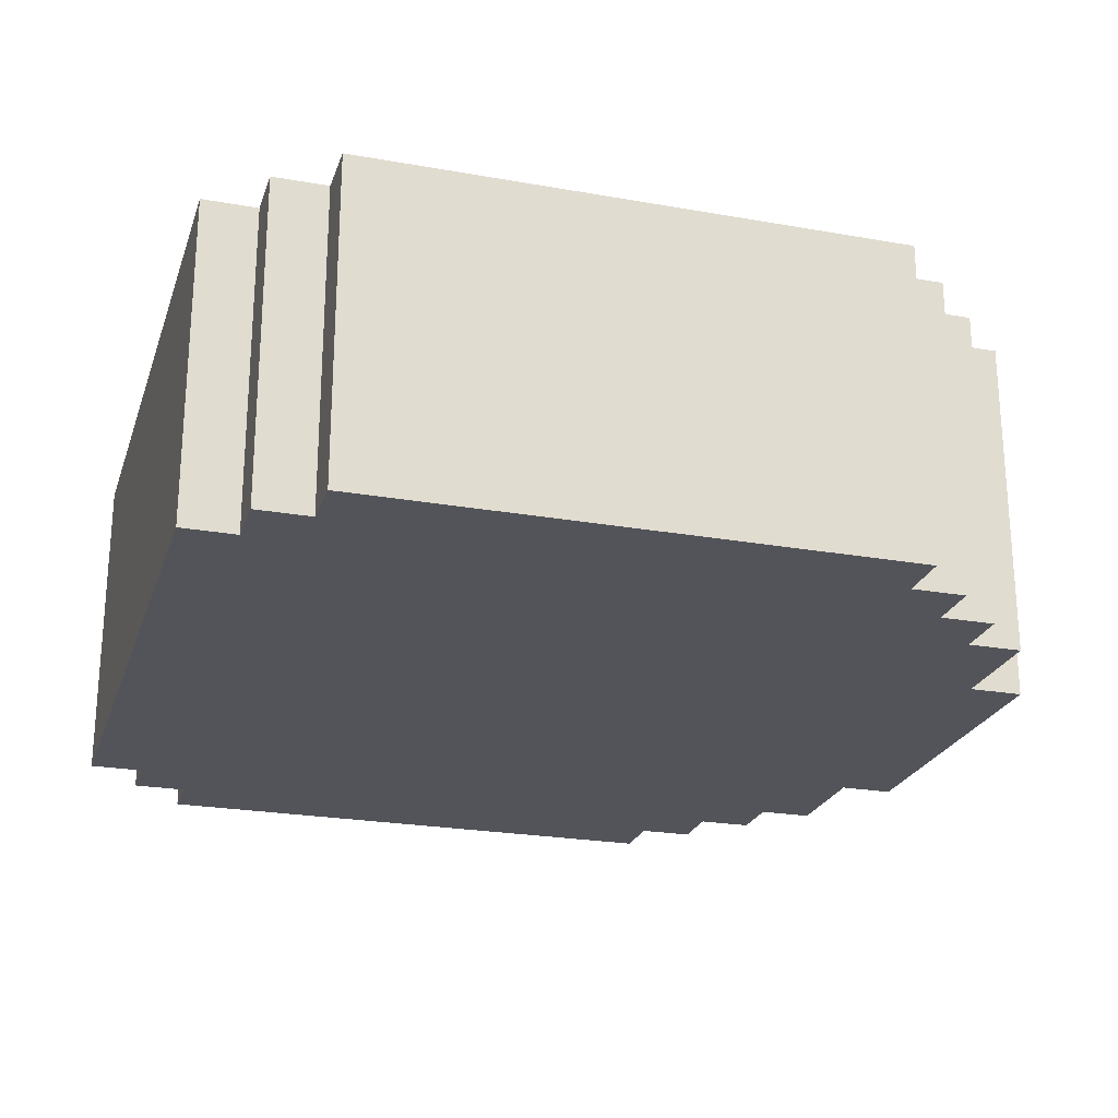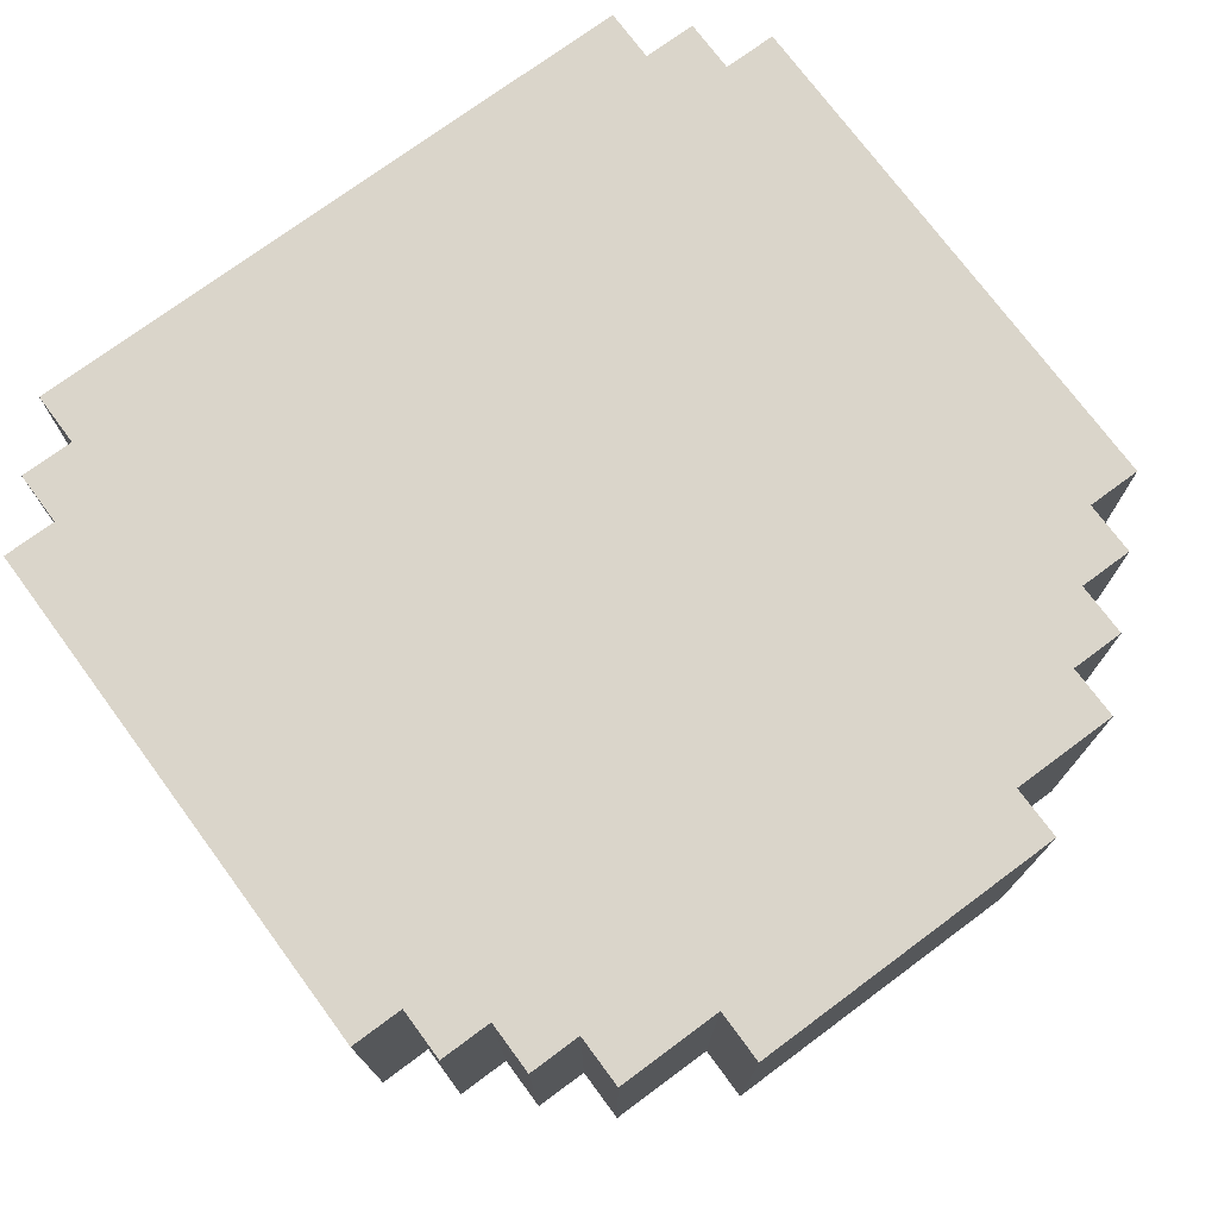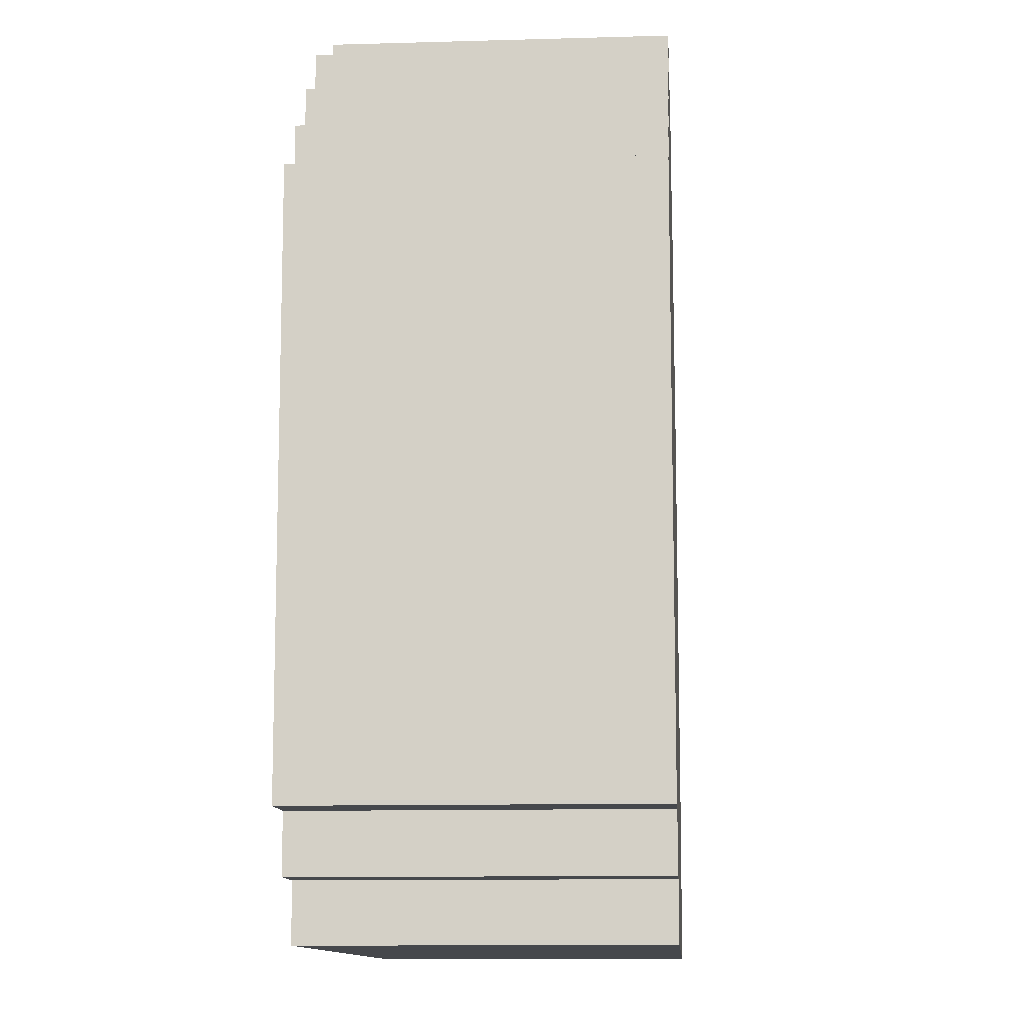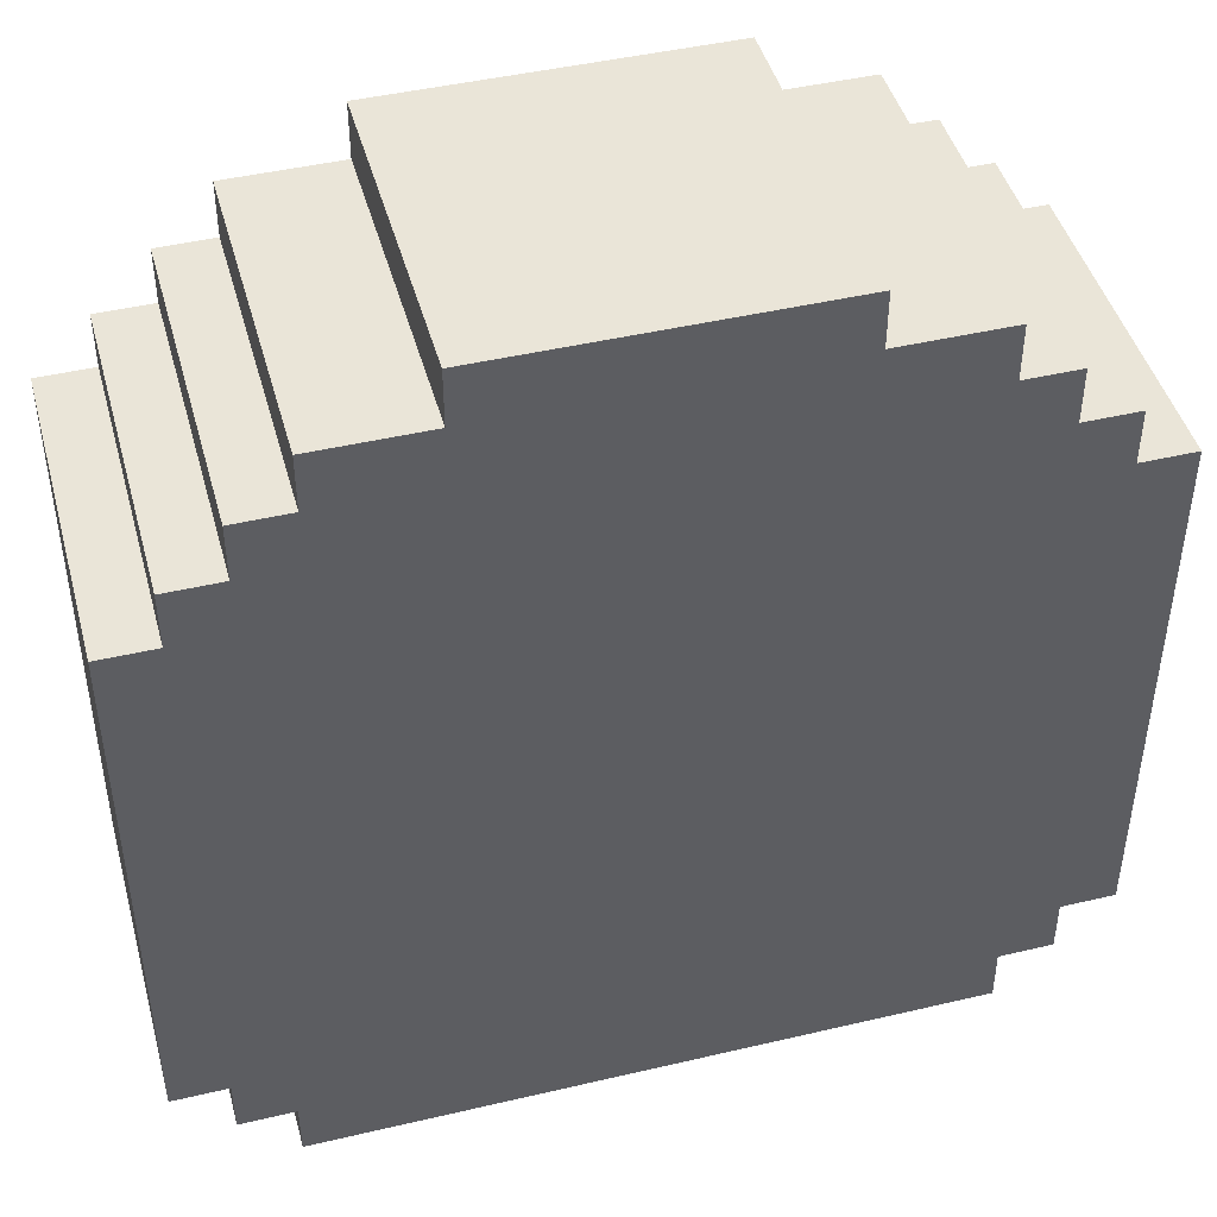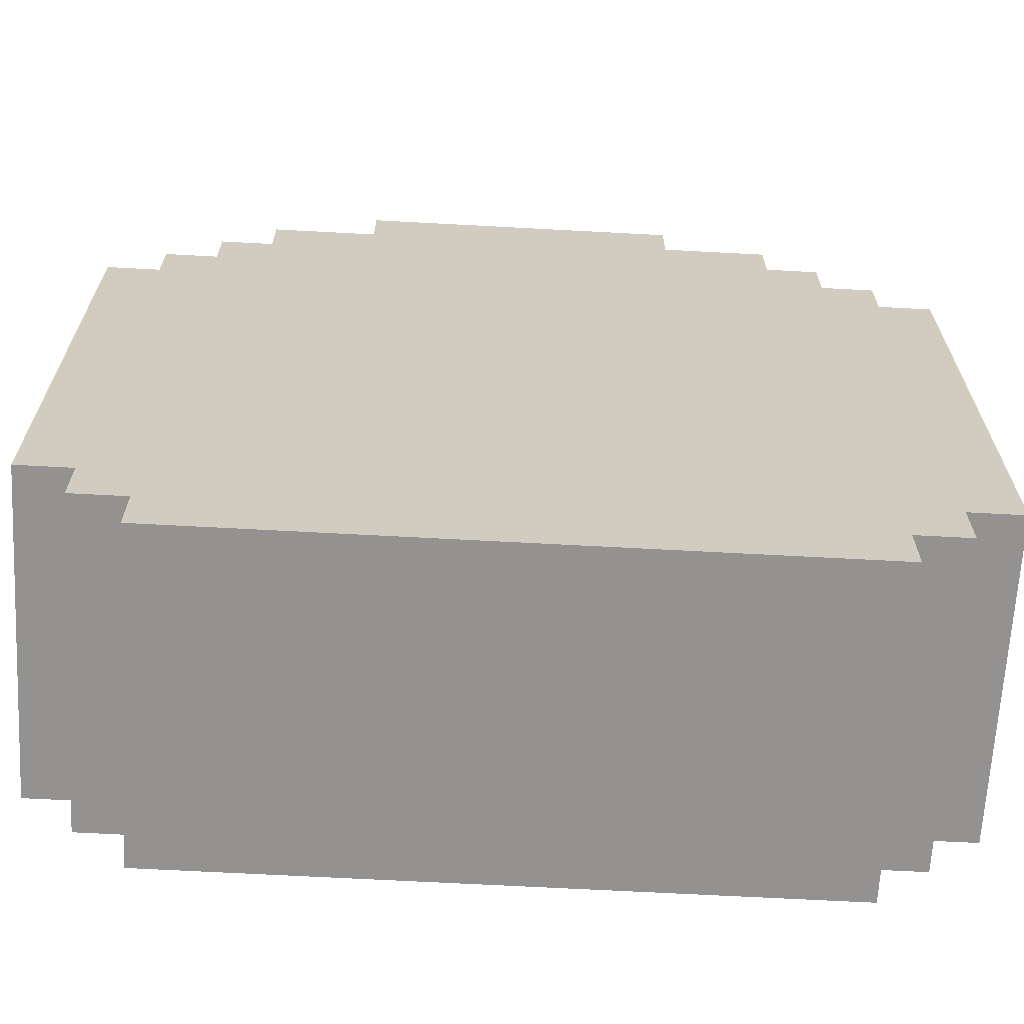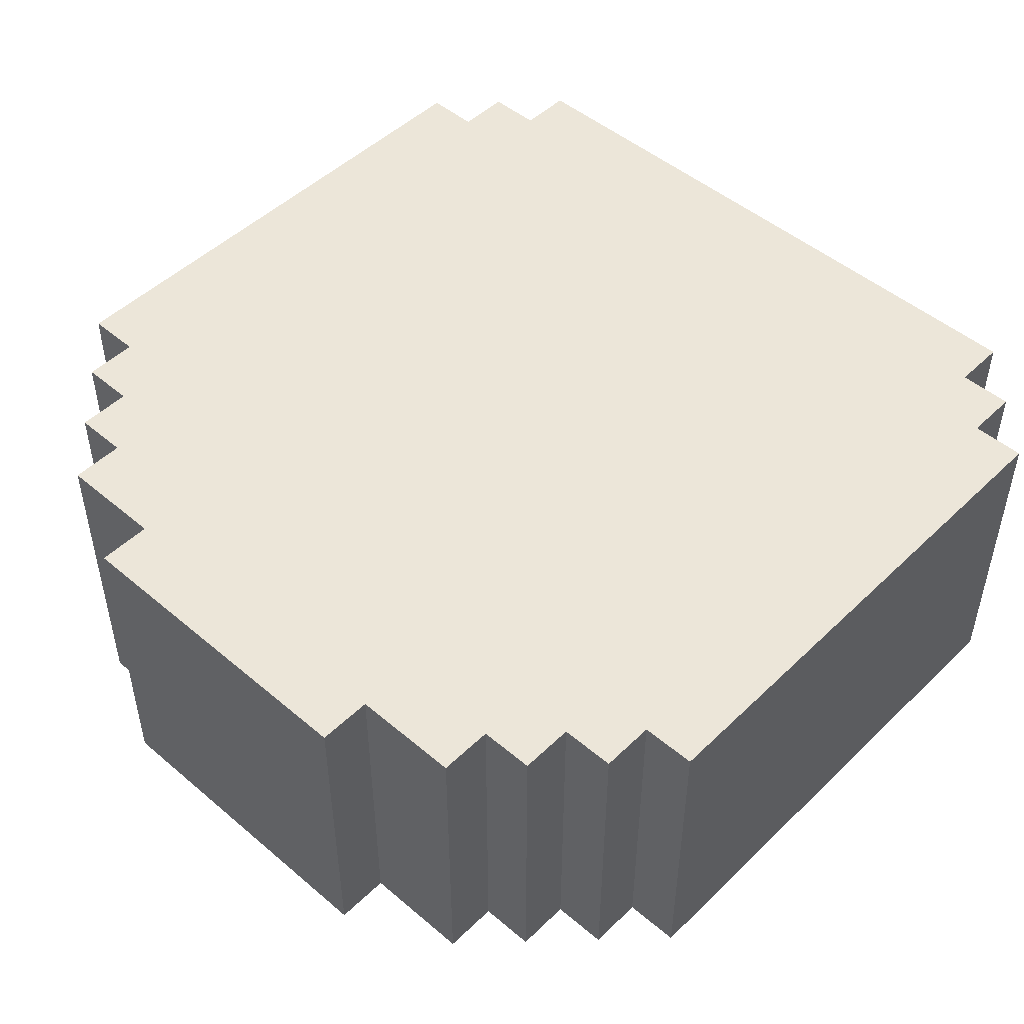
<metadata>
{"format":"obj","ext":"obj","renderer":"f3d","projection":"perspective","resolution":1024,"background":"white","views":[{"elev":-23.8,"azim":73.5,"up":"+Z"},{"elev":74.3,"azim":143.5,"up":"+Z"},{"elev":-11.3,"azim":-85.9,"up":"+Y"},{"elev":45.1,"azim":-15.2,"up":"+Y"},{"elev":-66.4,"azim":-3.1,"up":"+Y"},{"elev":48.8,"azim":-136.8,"up":"+Z"}]}
</metadata>
<code>
o
v -0.8 0.7 0.6
v -0.8 0.7 -8.196e-08
v -0.8 1.7 0.6
v -0.8 1.7 -8.196e-08
v -0.7 0.6 0.6
v -0.7 0.6 -8.196e-08
v -0.7 0.7 0.6
v -0.7 0.7 -8.196e-08
v -0.7 1.7 0.6
v -0.7 1.7 -8.196e-08
v -0.7 1.8 0.6
v -0.7 1.8 -8.196e-08
v -0.6 0.5 0.6
v -0.6 0.5 -8.196e-08
v -0.6 0.6 0.6
v -0.6 0.6 -8.196e-08
v -0.6 1.8 0.6
v -0.6 1.8 -8.196e-08
v -0.6 1.9 0.6
v -0.6 1.9 -8.196e-08
v -0.5 1.9 0.6
v -0.5 1.9 -8.196e-08
v -0.5 2 0.6
v -0.5 2 -8.196e-08
v -0.3 2 0.6
v -0.3 2 -8.196e-08
v -0.3 2.1 0.6
v -0.3 2.1 -8.196e-08
v 0.3 2 0.6
v 0.3 2 -8.196e-08
v 0.3 2.1 0.6
v 0.3 2.1 -8.196e-08
v 0.5 1.9 0.6
v 0.5 1.9 -8.196e-08
v 0.5 2 0.6
v 0.5 2 -8.196e-08
v 0.6 0.5 0.6
v 0.6 0.5 -8.196e-08
v 0.6 0.6 0.6
v 0.6 0.6 -8.196e-08
v 0.6 1.8 0.6
v 0.6 1.8 -8.196e-08
v 0.6 1.9 0.6
v 0.6 1.9 -8.196e-08
v 0.7 0.6 0.6
v 0.7 0.6 -8.196e-08
v 0.7 0.7 0.6
v 0.7 0.7 -8.196e-08
v 0.7 1.7 0.6
v 0.7 1.7 -8.196e-08
v 0.7 1.8 0.6
v 0.7 1.8 -8.196e-08
v 0.8 0.7 0.6
v 0.8 0.7 -8.196e-08
v 0.8 1.7 0.6
v 0.8 1.7 -8.196e-08
v -0.8 0.7 0.6
v -0.8 1.7 0.6
v -0.7 0.6 0.6
v -0.7 0.7 0.6
v -0.7 1 0.6
v -0.7 1.5 0.6
v -0.7 1.7 0.6
v -0.7 1.8 0.6
v -0.6 0.5 0.6
v -0.6 0.6 0.6
v -0.6 0.9 0.6
v -0.6 1 0.6
v -0.6 1.5 0.6
v -0.6 1.6 0.6
v -0.6 1.8 0.6
v -0.6 1.9 0.6
v -0.5 0.8 0.6
v -0.5 0.9 0.6
v -0.5 1.6 0.6
v -0.5 1.7 0.6
v -0.5 1.9 0.6
v -0.5 2 0.6
v -0.4 0.7 0.6
v -0.4 0.8 0.6
v -0.4 1.7 0.6
v -0.4 1.8 0.6
v -0.3 1.1 0.6
v -0.3 1.2 0.6
v -0.3 1.3 0.6
v -0.3 1.6 0.6
v -0.3 2 0.6
v -0.3 2.1 0.6
v -0.2 1 0.6
v -0.2 1.1 0.6
v -0.2 1.2 0.6
v -0.2 1.3 0.6
v -0.2 1.6 0.6
v -0.1 0.9 0.6
v -0.1 1 0.6
v 0.1 0.9 0.6
v 0.1 1 0.6
v 0.2 1 0.6
v 0.2 1.1 0.6
v 0.2 1.2 0.6
v 0.2 1.3 0.6
v 0.2 1.6 0.6
v 0.3 1.1 0.6
v 0.3 1.2 0.6
v 0.3 1.3 0.6
v 0.3 1.6 0.6
v 0.3 2 0.6
v 0.3 2.1 0.6
v 0.4 0.7 0.6
v 0.4 0.8 0.6
v 0.4 1.7 0.6
v 0.4 1.8 0.6
v 0.5 0.8 0.6
v 0.5 0.9 0.6
v 0.5 1.6 0.6
v 0.5 1.7 0.6
v 0.5 1.9 0.6
v 0.5 2 0.6
v 0.6 0.5 0.6
v 0.6 0.6 0.6
v 0.6 0.9 0.6
v 0.6 1 0.6
v 0.6 1.5 0.6
v 0.6 1.6 0.6
v 0.6 1.8 0.6
v 0.6 1.9 0.6
v 0.7 0.6 0.6
v 0.7 0.7 0.6
v 0.7 1 0.6
v 0.7 1.5 0.6
v 0.7 1.7 0.6
v 0.7 1.8 0.6
v 0.8 0.7 0.6
v 0.8 1.7 0.6
v -0.8 0.7 -8.196e-08
v -0.8 1.7 -8.196e-08
v -0.7 0.6 -8.196e-08
v -0.7 0.7 -8.196e-08
v -0.7 1.7 -8.196e-08
v -0.7 1.8 -8.196e-08
v -0.6 0.5 -8.196e-08
v -0.6 0.6 -8.196e-08
v -0.6 1.8 -8.196e-08
v -0.6 1.9 -8.196e-08
v -0.5 1.9 -8.196e-08
v -0.5 2 -8.196e-08
v -0.3 2 -8.196e-08
v -0.3 2.1 -8.196e-08
v 0.3 2 -8.196e-08
v 0.3 2.1 -8.196e-08
v 0.5 1.9 -8.196e-08
v 0.5 2 -8.196e-08
v 0.6 0.5 -8.196e-08
v 0.6 0.6 -8.196e-08
v 0.6 1.8 -8.196e-08
v 0.6 1.9 -8.196e-08
v 0.7 0.6 -8.196e-08
v 0.7 0.7 -8.196e-08
v 0.7 1.7 -8.196e-08
v 0.7 1.8 -8.196e-08
v 0.8 0.7 -8.196e-08
v 0.8 1.7 -8.196e-08
v -0.6 0.5 0.6
v 0.6 0.5 0.6
v -0.6 0.5 -8.196e-08
v 0.6 0.5 -8.196e-08
v -0.7 0.6 0.6
v -0.6 0.6 0.6
v 0.6 0.6 0.6
v 0.7 0.6 0.6
v -0.7 0.6 -8.196e-08
v -0.6 0.6 -8.196e-08
v 0.6 0.6 -8.196e-08
v 0.7 0.6 -8.196e-08
v -0.8 0.7 0.6
v -0.7 0.7 0.6
v 0.7 0.7 0.6
v 0.8 0.7 0.6
v -0.8 0.7 -8.196e-08
v -0.7 0.7 -8.196e-08
v 0.7 0.7 -8.196e-08
v 0.8 0.7 -8.196e-08
v -0.8 1.7 0.6
v -0.7 1.7 0.6
v 0.7 1.7 0.6
v 0.8 1.7 0.6
v -0.8 1.7 -8.196e-08
v -0.7 1.7 -8.196e-08
v 0.7 1.7 -8.196e-08
v 0.8 1.7 -8.196e-08
v -0.7 1.8 0.6
v -0.6 1.8 0.6
v 0.6 1.8 0.6
v 0.7 1.8 0.6
v -0.7 1.8 -8.196e-08
v -0.6 1.8 -8.196e-08
v 0.6 1.8 -8.196e-08
v 0.7 1.8 -8.196e-08
v -0.6 1.9 0.6
v -0.5 1.9 0.6
v 0.5 1.9 0.6
v 0.6 1.9 0.6
v -0.6 1.9 -8.196e-08
v -0.5 1.9 -8.196e-08
v 0.5 1.9 -8.196e-08
v 0.6 1.9 -8.196e-08
v -0.5 2 0.6
v -0.3 2 0.6
v 0.3 2 0.6
v 0.5 2 0.6
v -0.5 2 -8.196e-08
v -0.3 2 -8.196e-08
v 0.3 2 -8.196e-08
v 0.5 2 -8.196e-08
v -0.3 2.1 0.6
v 0.3 2.1 0.6
v -0.3 2.1 -8.196e-08
v 0.3 2.1 -8.196e-08
f 3 2 1
f 4 2 3
f 7 6 5
f 8 6 7
f 11 10 9
f 12 10 11
f 15 14 13
f 16 14 15
f 19 18 17
f 20 18 19
f 23 22 21
f 24 22 23
f 27 26 25
f 28 26 27
f 29 30 31
f 31 30 32
f 33 34 35
f 35 34 36
f 37 38 39
f 39 38 40
f 41 42 43
f 43 42 44
f 45 46 47
f 47 46 48
f 49 50 51
f 51 50 52
f 53 54 55
f 55 54 56
f 60 58 57
f 61 58 60
f 62 58 61
f 63 58 62
f 66 60 59
f 66 61 60
f 67 61 66
f 68 62 61
f 68 61 67
f 69 64 63
f 69 62 68
f 69 63 62
f 70 64 69
f 71 64 70
f 73 66 65
f 73 67 66
f 74 68 67
f 74 67 73
f 74 69 68
f 74 70 69
f 75 72 71
f 75 70 74
f 75 71 70
f 76 72 75
f 77 72 76
f 79 73 65
f 80 74 73
f 80 73 79
f 80 75 74
f 80 76 75
f 81 78 77
f 81 76 80
f 81 77 76
f 82 78 81
f 83 80 79
f 83 81 80
f 83 82 81
f 84 82 83
f 85 82 84
f 86 82 85
f 87 78 82
f 89 83 79
f 90 84 83
f 90 83 89
f 91 85 84
f 91 84 90
f 92 86 85
f 92 85 91
f 93 82 86
f 93 86 92
f 94 89 79
f 95 90 89
f 95 89 94
f 96 94 79
f 96 95 94
f 97 90 95
f 97 95 96
f 98 97 96
f 98 90 97
f 99 92 91
f 99 90 98
f 99 91 90
f 99 93 92
f 100 93 99
f 101 93 100
f 102 82 93
f 102 93 101
f 103 99 98
f 103 100 99
f 104 101 100
f 104 100 103
f 105 102 101
f 105 101 104
f 106 82 102
f 106 102 105
f 107 88 87
f 107 87 82
f 108 88 107
f 109 98 96
f 109 79 65
f 109 103 98
f 109 104 103
f 109 105 104
f 109 106 105
f 109 96 79
f 110 106 109
f 111 82 106
f 111 106 110
f 112 107 82
f 112 82 111
f 113 111 110
f 113 110 109
f 114 111 113
f 115 111 114
f 116 112 111
f 116 111 115
f 117 107 112
f 117 112 116
f 118 107 117
f 119 109 65
f 119 113 109
f 119 114 113
f 120 114 119
f 121 115 114
f 121 114 120
f 122 115 121
f 123 115 122
f 124 116 115
f 124 115 123
f 124 117 116
f 125 117 124
f 126 117 125
f 127 122 121
f 127 121 120
f 128 122 127
f 129 123 122
f 129 122 128
f 130 125 124
f 130 123 129
f 130 124 123
f 131 125 130
f 132 125 131
f 133 129 128
f 133 131 130
f 133 130 129
f 134 131 133
f 135 136 138
f 138 136 139
f 137 138 142
f 139 140 142
f 138 139 142
f 142 140 143
f 141 142 145
f 143 144 145
f 142 143 145
f 145 146 147
f 145 147 149
f 147 148 149
f 149 148 150
f 141 145 151
f 145 149 151
f 151 149 152
f 141 151 153
f 153 151 154
f 154 151 155
f 155 151 156
f 154 155 157
f 157 155 158
f 158 155 159
f 159 155 160
f 158 159 161
f 161 159 162
f 165 164 163
f 166 164 165
f 171 168 167
f 172 168 171
f 173 170 169
f 174 170 173
f 179 176 175
f 180 176 179
f 181 178 177
f 182 178 181
f 183 184 187
f 187 184 188
f 185 186 189
f 189 186 190
f 191 192 195
f 195 192 196
f 193 194 197
f 197 194 198
f 199 200 203
f 203 200 204
f 201 202 205
f 205 202 206
f 207 208 211
f 211 208 212
f 209 210 213
f 213 210 214
f 215 216 217
f 217 216 218

</code>
